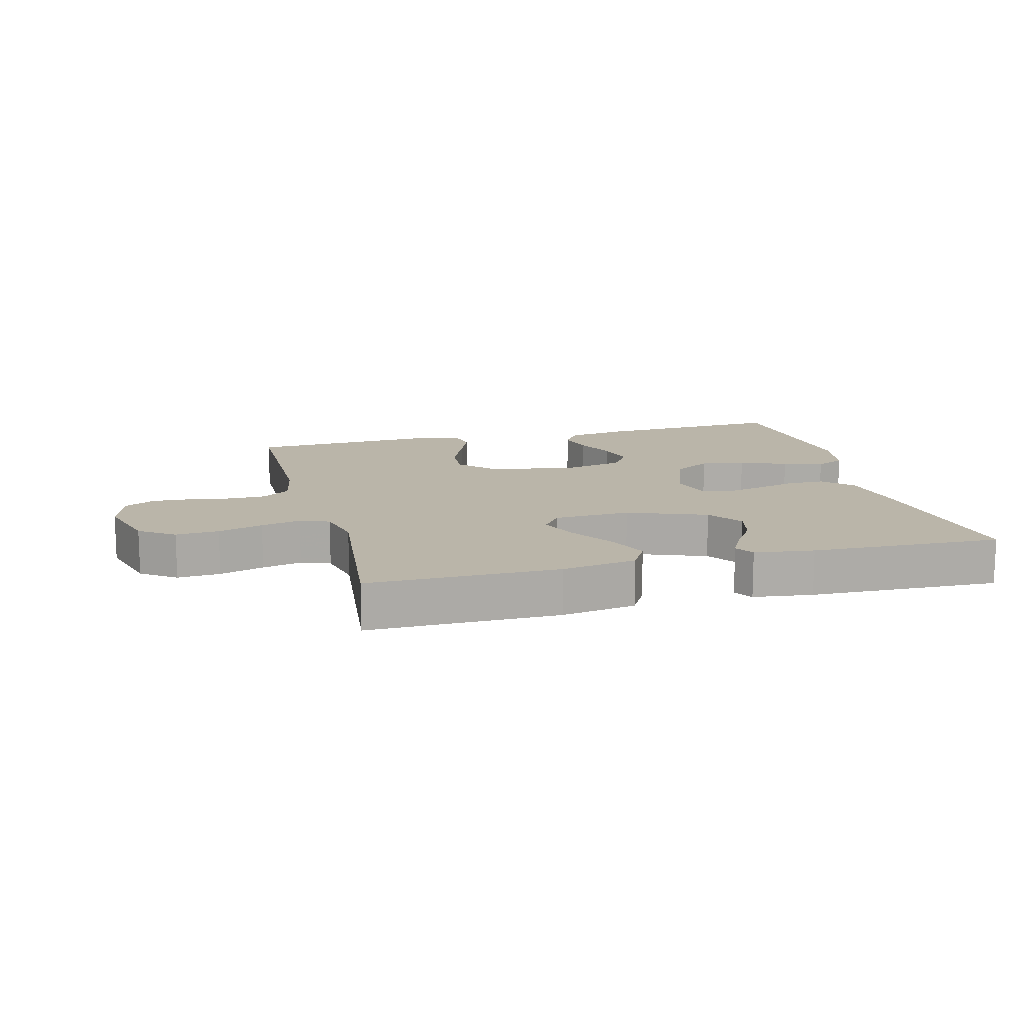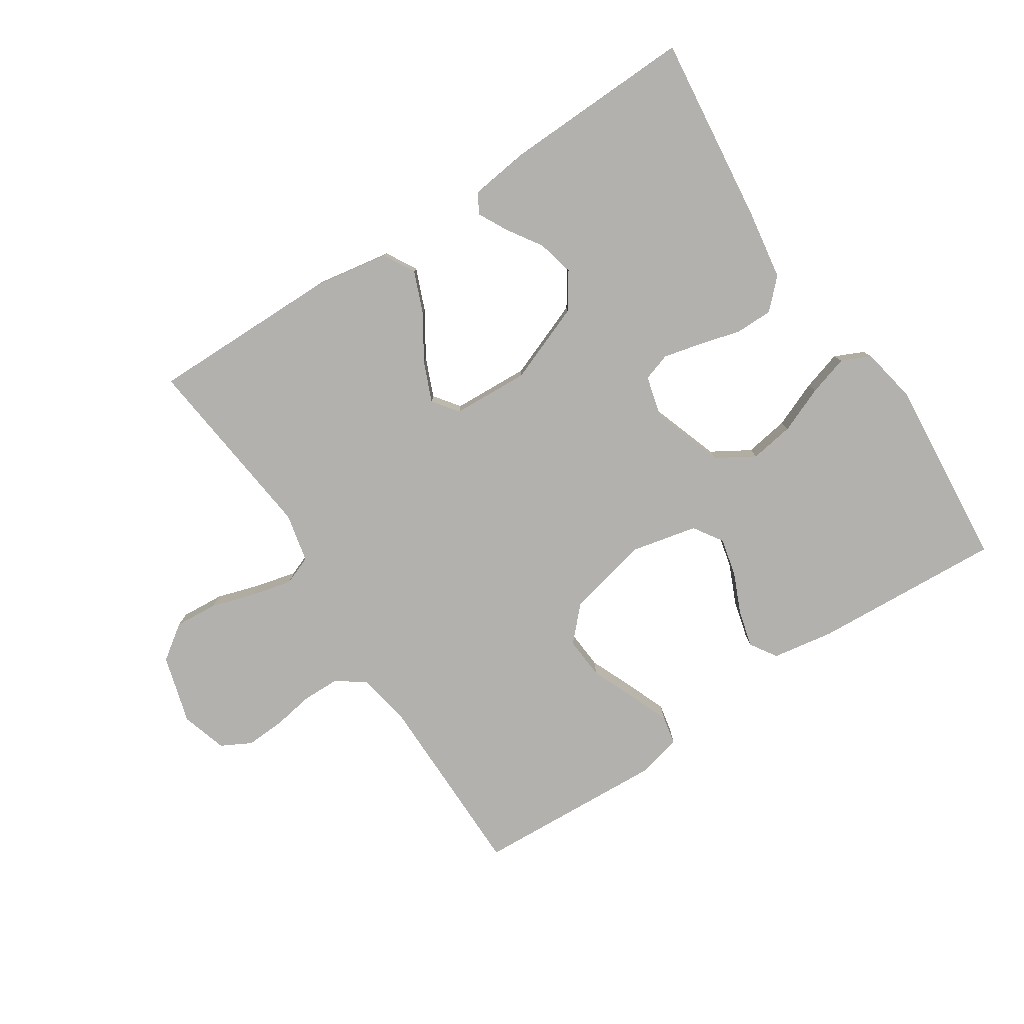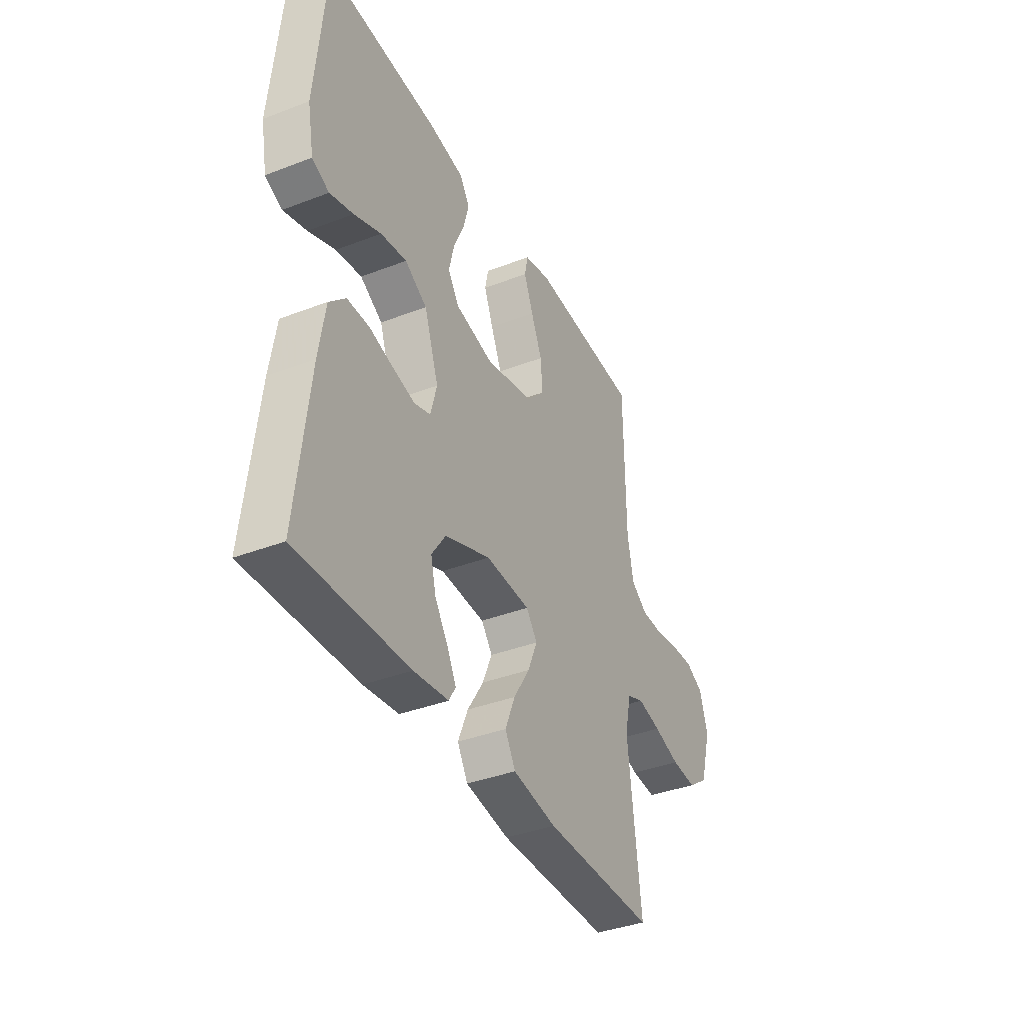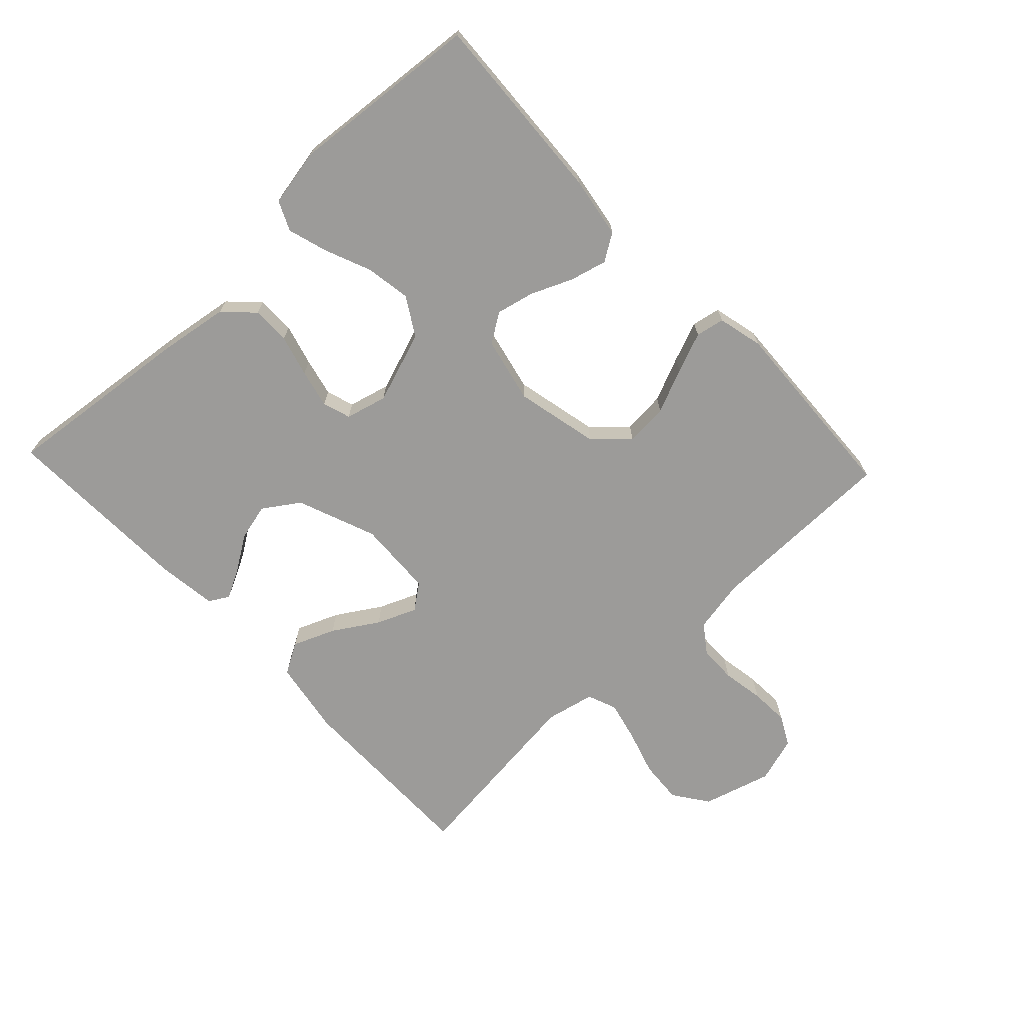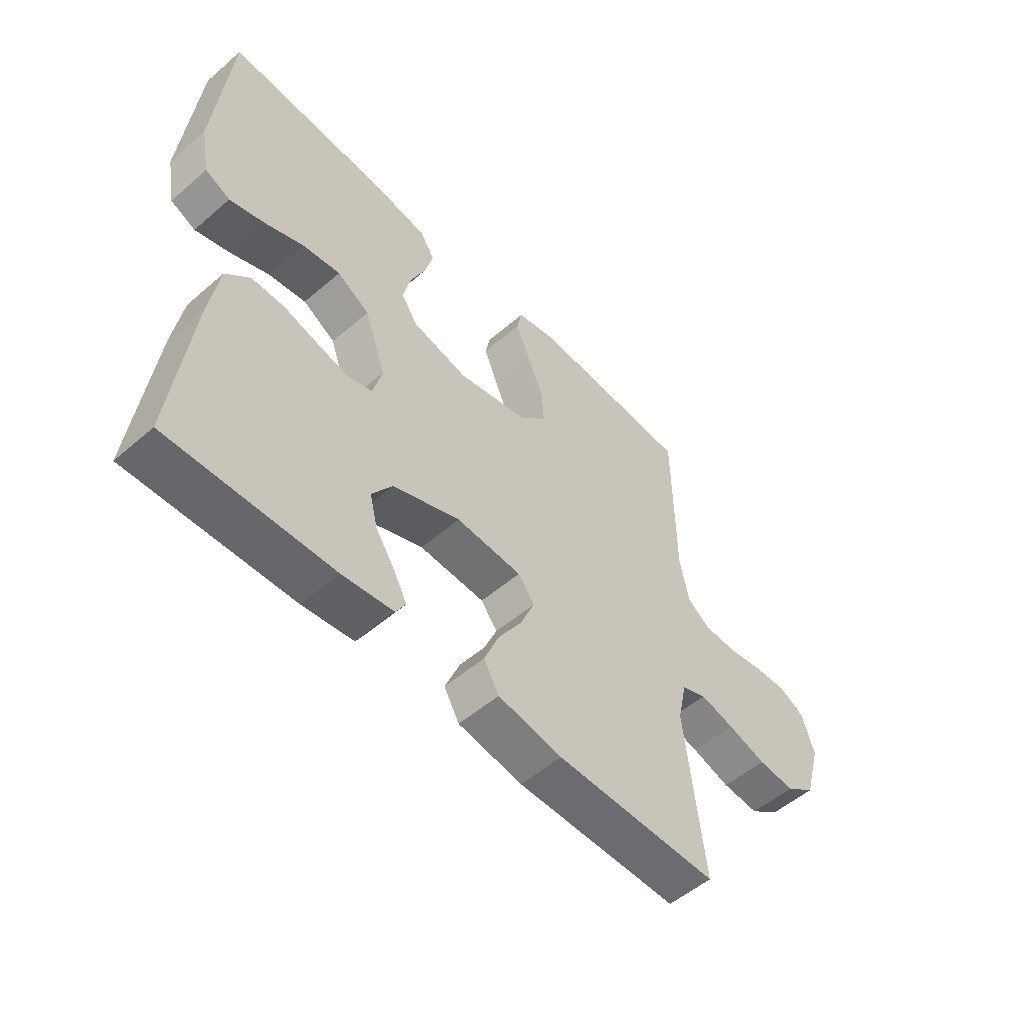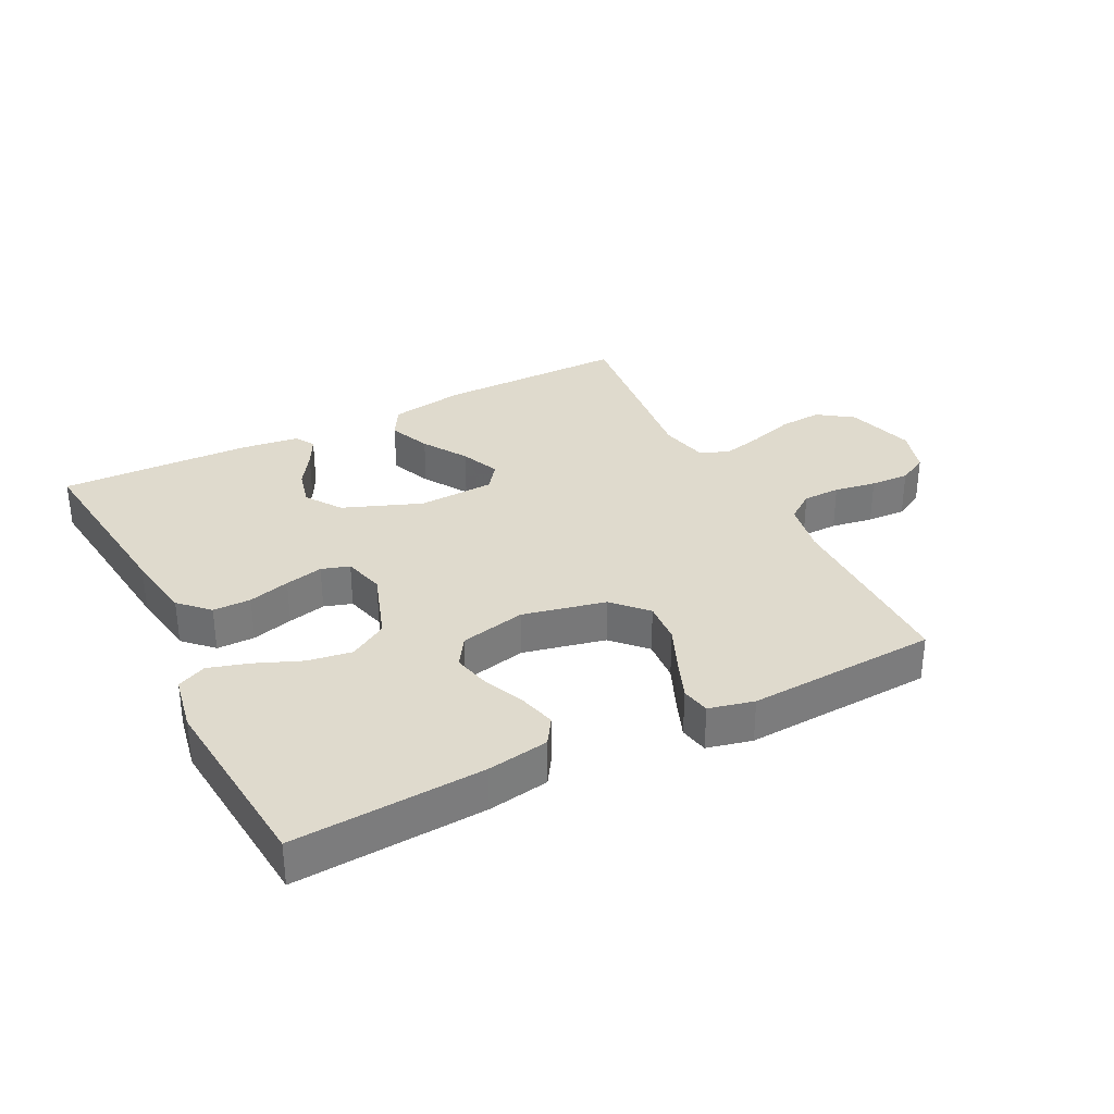
<metadata>
{"format":"obj","ext":"obj","renderer":"f3d","projection":"perspective","resolution":1024,"background":"white","views":[{"elev":13.5,"azim":165.4,"up":"+Y"},{"elev":-79.3,"azim":-146.8,"up":"+Y"},{"elev":-38.1,"azim":-64.0,"up":"+Z"},{"elev":-69.8,"azim":-46.6,"up":"+Y"},{"elev":-53.4,"azim":-47.4,"up":"+Z"},{"elev":32.8,"azim":-27.0,"up":"+Y"}]}
</metadata>
<code>
v 0.5 0.07 0.5
v 0.502 0.07 0.2
v 0.518 0.07 0.116
v 0.562 0.07 0.084
v 0.621 0.07 0.083
v 0.687 0.07 0.094
v 0.748 0.07 0.097
v 0.795 0.07 0.072
v 0.817 0.07 0
v 0.786 0.07 -0.108
v 0.731 0.07 -0.147
v 0.663 0.07 -0.142
v 0.592 0.07 -0.12
v 0.529 0.07 -0.105
v 0.483 0.07 -0.123
v 0.466 0.07 -0.2
v 0.5 0.07 -0.5
v 0.2 0.07 -0.498
v 0.082 0.07 -0.478
v 0.054 0.07 -0.429
v 0.081 0.07 -0.363
v 0.125 0.07 -0.293
v 0.151 0.07 -0.231
v 0.121 0.07 -0.191
v 0 0.07 -0.185
v -0.124 0.07 -0.233
v -0.162 0.07 -0.289
v -0.148 0.07 -0.347
v -0.112 0.07 -0.402
v -0.088 0.07 -0.448
v -0.106 0.07 -0.479
v -0.2 0.07 -0.491
v -0.5 0.07 -0.5
v -0.466 0.07 -0.2
v -0.449 0.07 -0.091
v -0.405 0.07 -0.047
v -0.345 0.07 -0.047
v -0.28 0.07 -0.065
v -0.22 0.07 -0.079
v -0.176 0.07 -0.065
v -0.159 0.07 0
v -0.198 0.07 0.113
v -0.258 0.07 0.149
v -0.328 0.07 0.138
v -0.401 0.07 0.108
v -0.464 0.07 0.089
v -0.51 0.07 0.11
v -0.527 0.07 0.2
v -0.5 0.07 0.5
v -0.2 0.07 0.482
v -0.103 0.07 0.466
v -0.076 0.07 0.424
v -0.091 0.07 0.366
v -0.119 0.07 0.302
v -0.133 0.07 0.242
v -0.103 0.07 0.196
v 0 0.07 0.173
v 0.131 0.07 0.202
v 0.18 0.07 0.254
v 0.175 0.07 0.321
v 0.145 0.07 0.391
v 0.12 0.07 0.454
v 0.129 0.07 0.499
v 0.2 0.07 0.516
v 0.5 0 0.5
v 0.502 0 0.2
v 0.518 0 0.116
v 0.562 0 0.084
v 0.621 0 0.083
v 0.687 0 0.094
v 0.748 0 0.097
v 0.795 0 0.072
v 0.817 0 0
v 0.786 0 -0.108
v 0.731 0 -0.147
v 0.663 0 -0.142
v 0.592 0 -0.12
v 0.529 0 -0.105
v 0.483 0 -0.123
v 0.466 0 -0.2
v 0.5 0 -0.5
v 0.2 0 -0.498
v 0.082 0 -0.478
v 0.054 0 -0.429
v 0.081 0 -0.363
v 0.125 0 -0.293
v 0.151 0 -0.231
v 0.121 0 -0.191
v 0 0 -0.185
v -0.124 0 -0.233
v -0.162 0 -0.289
v -0.148 0 -0.347
v -0.112 0 -0.402
v -0.088 0 -0.448
v -0.106 0 -0.479
v -0.2 0 -0.491
v -0.5 0 -0.5
v -0.466 0 -0.2
v -0.449 0 -0.091
v -0.405 0 -0.047
v -0.345 0 -0.047
v -0.28 0 -0.065
v -0.22 0 -0.079
v -0.176 0 -0.065
v -0.159 0 0
v -0.198 0 0.113
v -0.258 0 0.149
v -0.328 0 0.138
v -0.401 0 0.108
v -0.464 0 0.089
v -0.51 0 0.11
v -0.527 0 0.2
v -0.5 0 0.5
v -0.2 0 0.482
v -0.103 0 0.466
v -0.076 0 0.424
v -0.091 0 0.366
v -0.119 0 0.302
v -0.133 0 0.242
v -0.103 0 0.196
v 0 0 0.173
v 0.131 0 0.202
v 0.18 0 0.254
v 0.175 0 0.321
v 0.145 0 0.391
v 0.12 0 0.454
v 0.129 0 0.499
v 0.2 0 0.516
f 63 64 1 2
f 60 61 62 63
f 60 63 2 3
f 59 60 3 4
f 58 59 4
f 57 58 4
f 51 52 53 54
f 51 54 55
f 50 51 55
f 49 50 55
f 48 49 55 56
f 44 45 46 47
f 43 44 47 48
f 35 36 37 38
f 35 38 39
f 34 35 39
f 33 34 39 40
f 28 29 30 31
f 28 31 32 33
f 19 20 21 22
f 19 22 23
f 16 17 18 19
f 15 16 19 23
f 14 15 23 24
f 10 11 12 13
f 10 13 14
f 9 10 14
f 5 6 7 8
f 4 5 8 9
f 57 4 9 14
f 43 48 56 57
f 42 43 57 14
f 27 28 33
f 26 27 33 40
f 25 26 40 41
f 25 41 42
f 14 24 25 42
f 66 65 128 127
f 127 126 125 124
f 67 66 127 124
f 68 67 124 123
f 68 123 122
f 68 122 121
f 118 117 116 115
f 119 118 115
f 119 115 114
f 119 114 113
f 120 119 113 112
f 111 110 109 108
f 112 111 108 107
f 102 101 100 99
f 103 102 99
f 103 99 98
f 104 103 98 97
f 95 94 93 92
f 97 96 95 92
f 86 85 84 83
f 87 86 83
f 83 82 81 80
f 87 83 80 79
f 88 87 79 78
f 77 76 75 74
f 78 77 74
f 78 74 73
f 72 71 70 69
f 73 72 69 68
f 78 73 68 121
f 121 120 112 107
f 78 121 107 106
f 97 92 91
f 104 97 91 90
f 105 104 90 89
f 106 105 89
f 106 89 88 78
f 1 65 66 2
f 2 66 67 3
f 3 67 68 4
f 4 68 69 5
f 5 69 70 6
f 6 70 71 7
f 7 71 72 8
f 8 72 73 9
f 9 73 74 10
f 10 74 75 11
f 11 75 76 12
f 12 76 77 13
f 13 77 78 14
f 14 78 79 15
f 15 79 80 16
f 16 80 81 17
f 17 81 82 18
f 18 82 83 19
f 19 83 84 20
f 20 84 85 21
f 21 85 86 22
f 22 86 87 23
f 23 87 88 24
f 24 88 89 25
f 25 89 90 26
f 26 90 91 27
f 27 91 92 28
f 28 92 93 29
f 29 93 94 30
f 30 94 95 31
f 31 95 96 32
f 32 96 97 33
f 33 97 98 34
f 34 98 99 35
f 35 99 100 36
f 36 100 101 37
f 37 101 102 38
f 38 102 103 39
f 39 103 104 40
f 40 104 105 41
f 41 105 106 42
f 42 106 107 43
f 43 107 108 44
f 44 108 109 45
f 45 109 110 46
f 46 110 111 47
f 47 111 112 48
f 48 112 113 49
f 49 113 114 50
f 50 114 115 51
f 51 115 116 52
f 52 116 117 53
f 53 117 118 54
f 54 118 119 55
f 55 119 120 56
f 56 120 121 57
f 57 121 122 58
f 58 122 123 59
f 59 123 124 60
f 60 124 125 61
f 61 125 126 62
f 62 126 127 63
f 63 127 128 64
f 64 128 65 1

</code>
